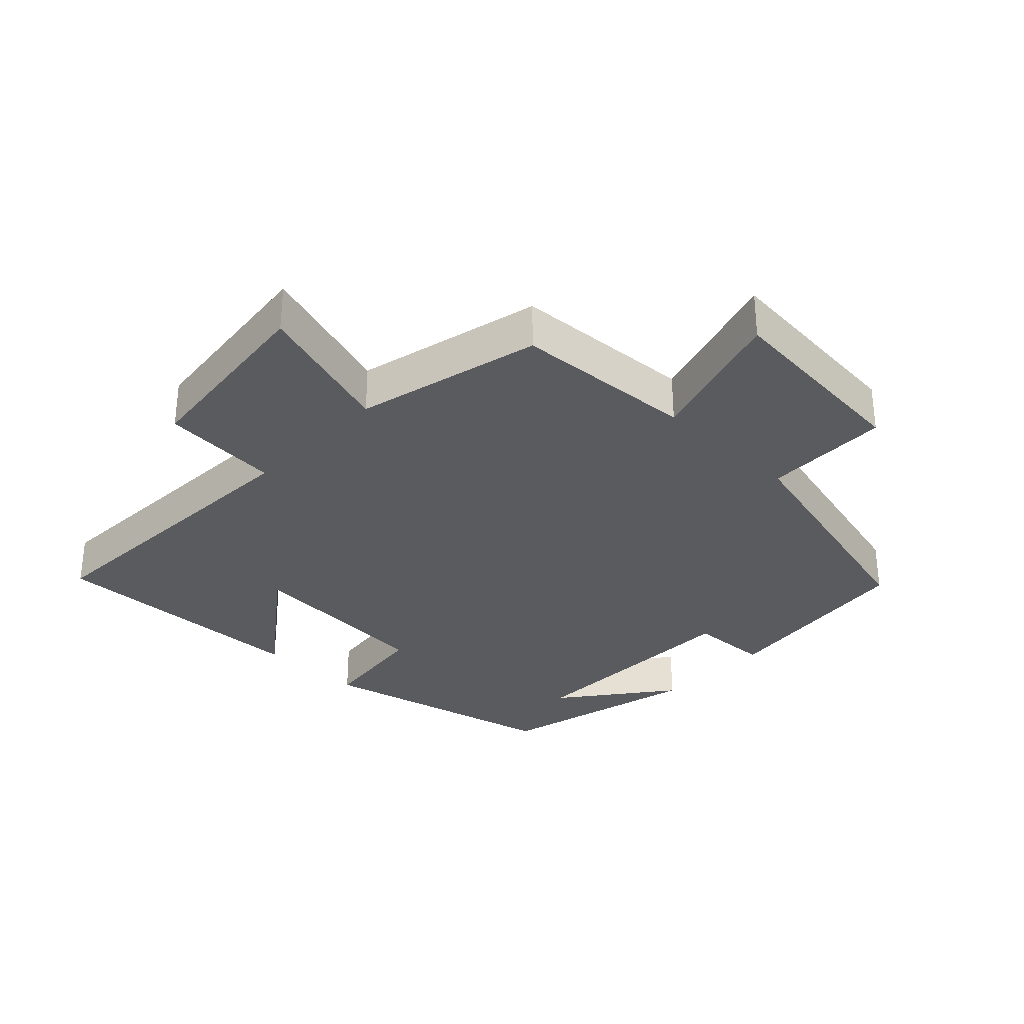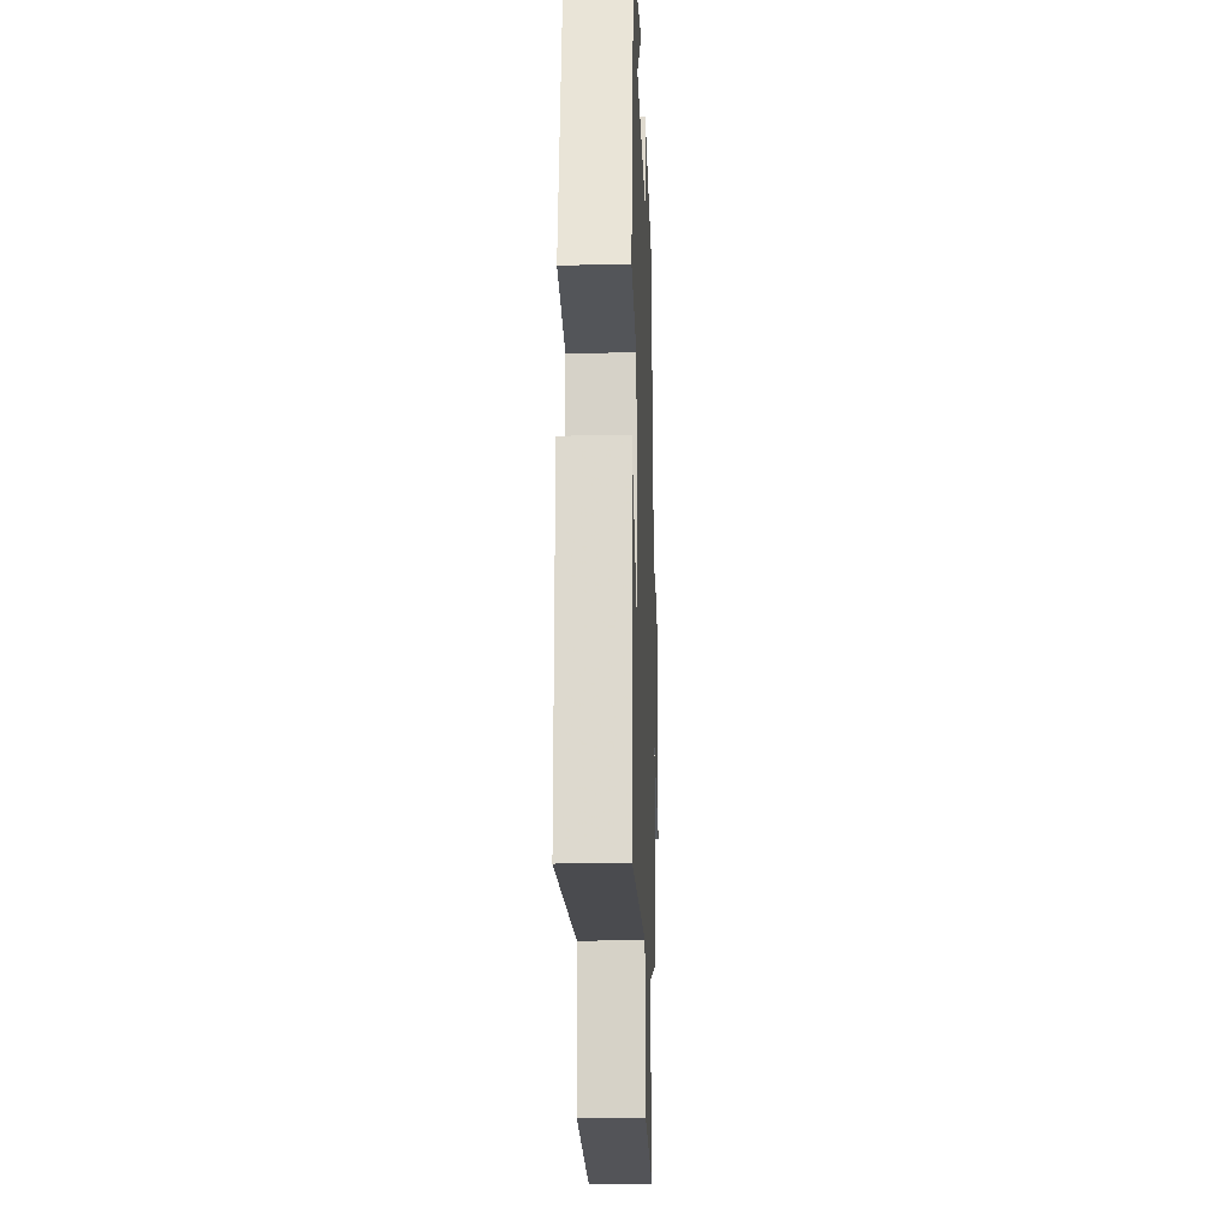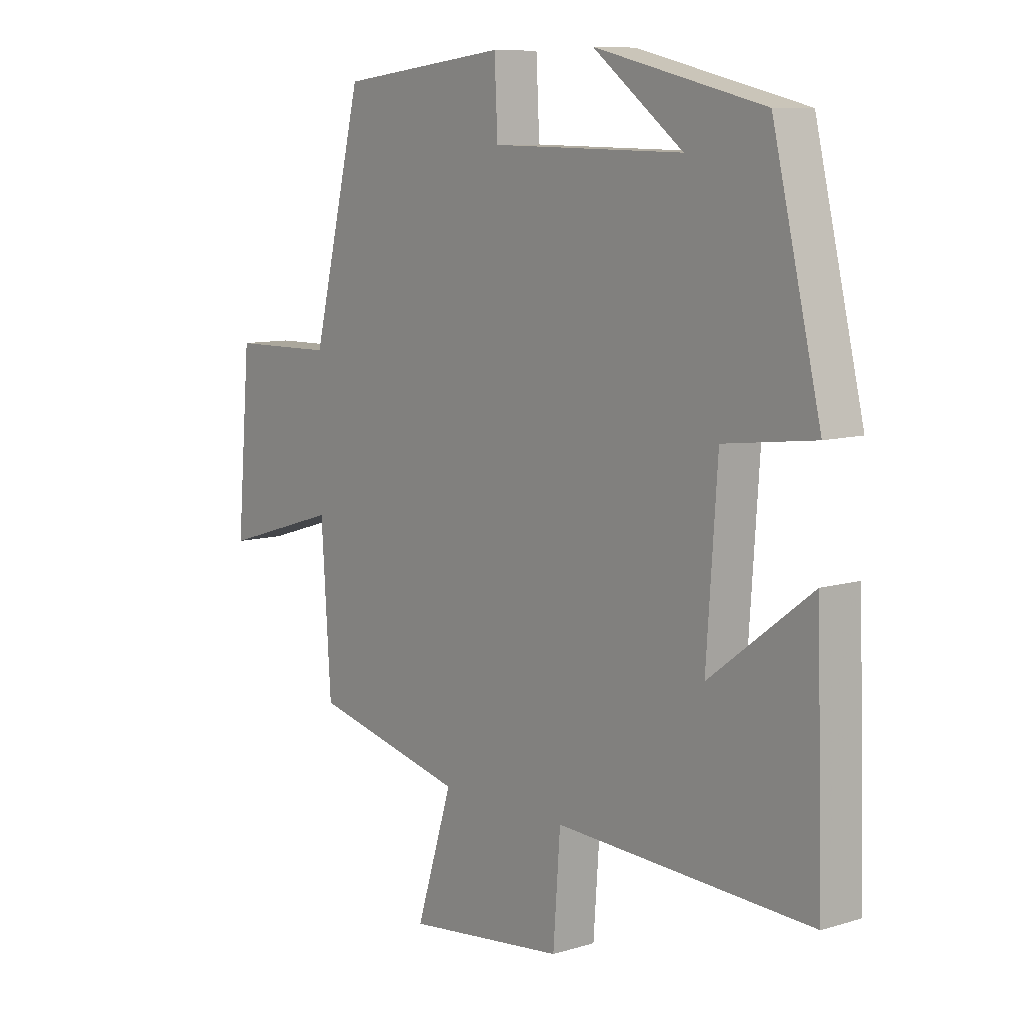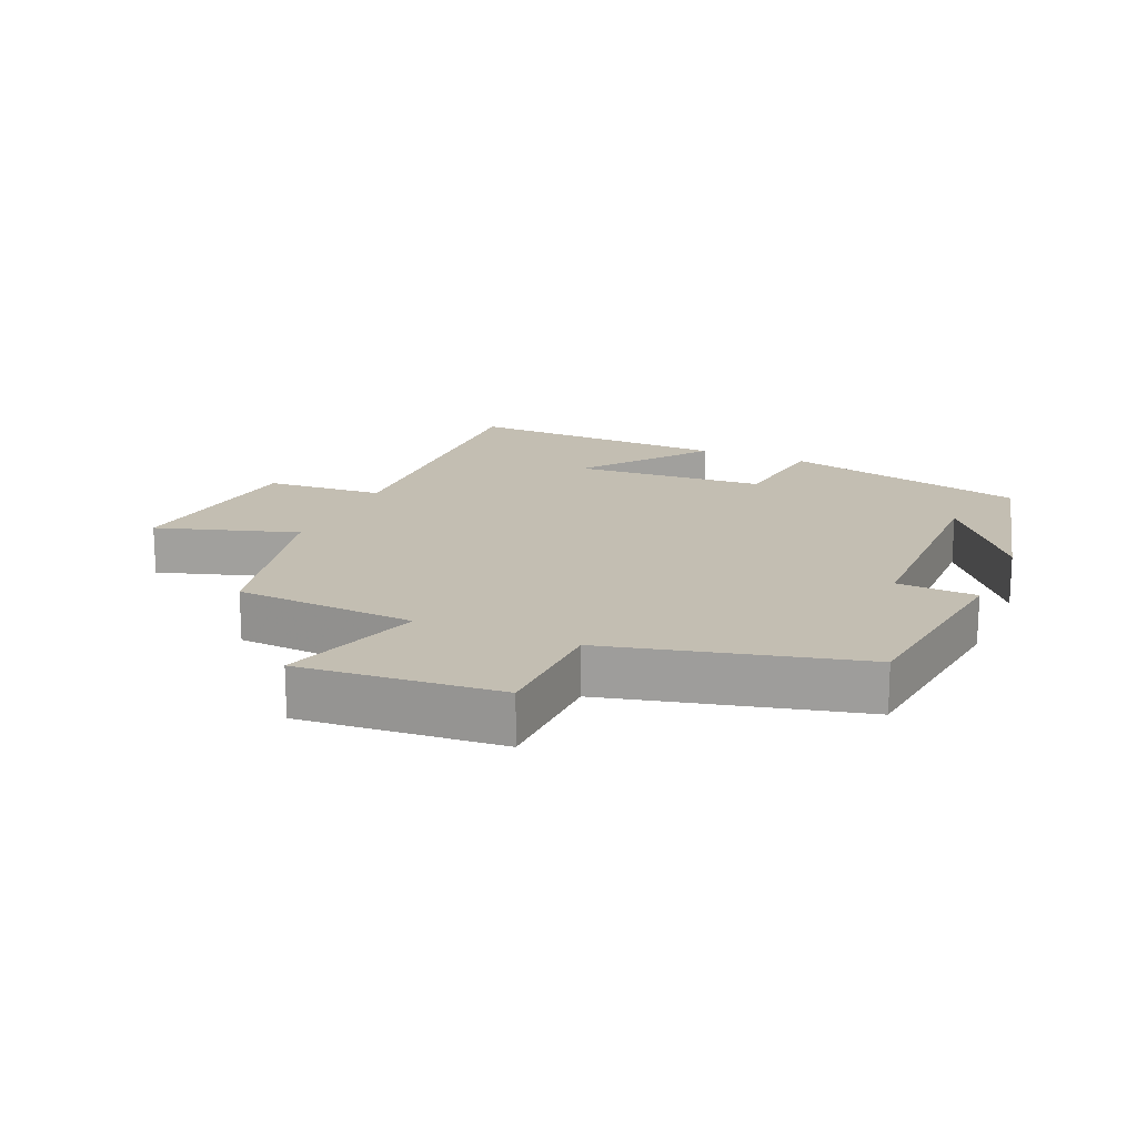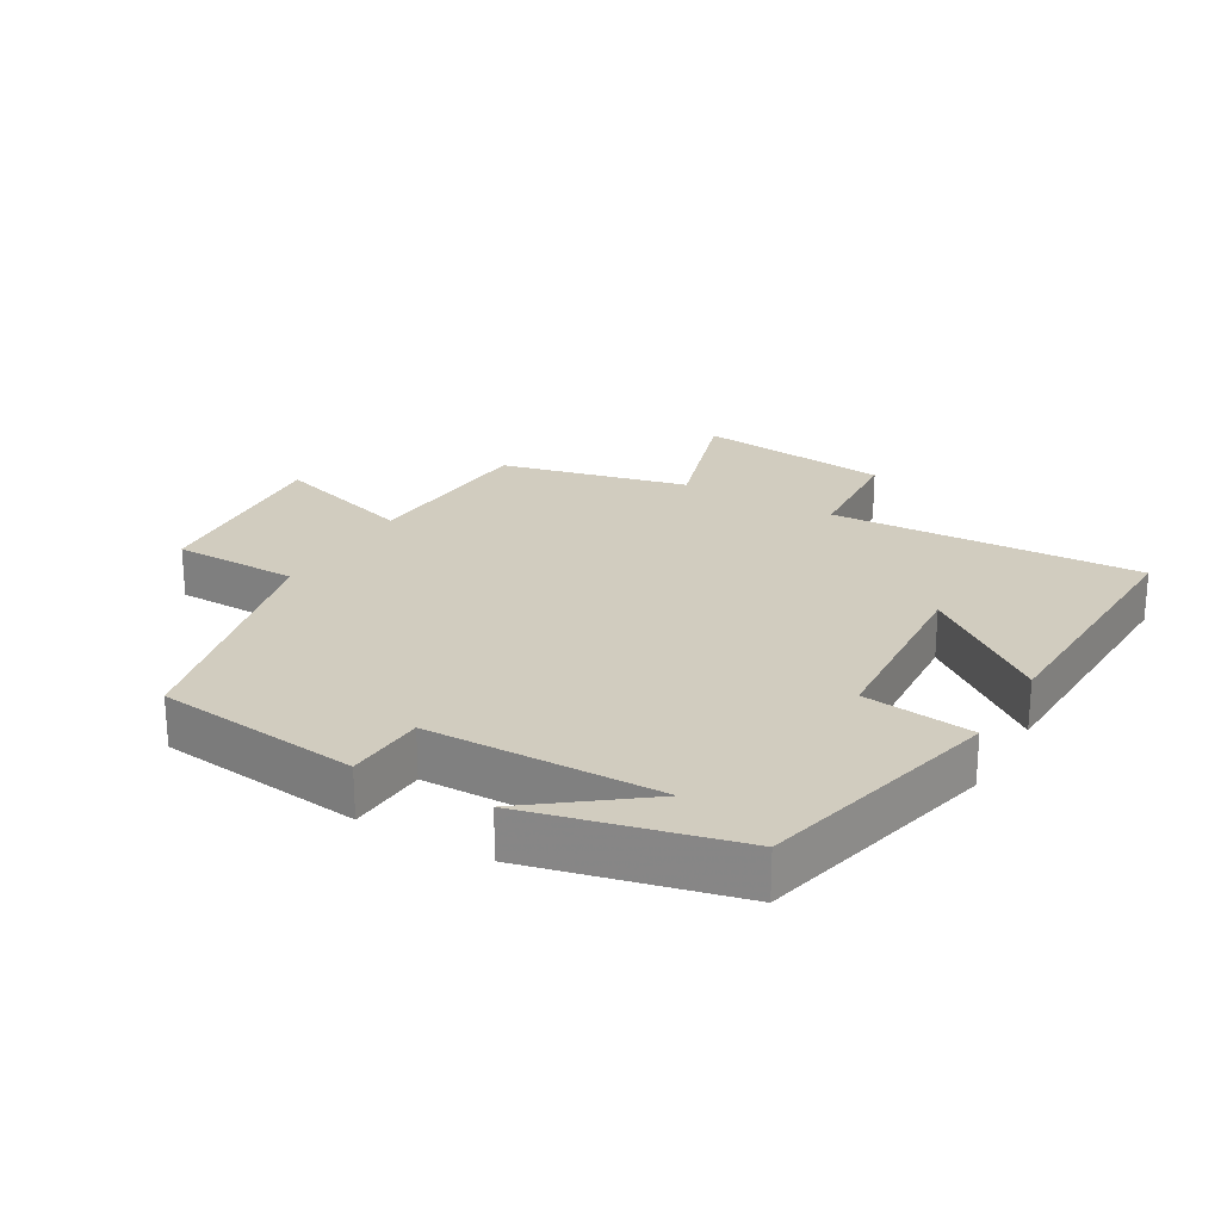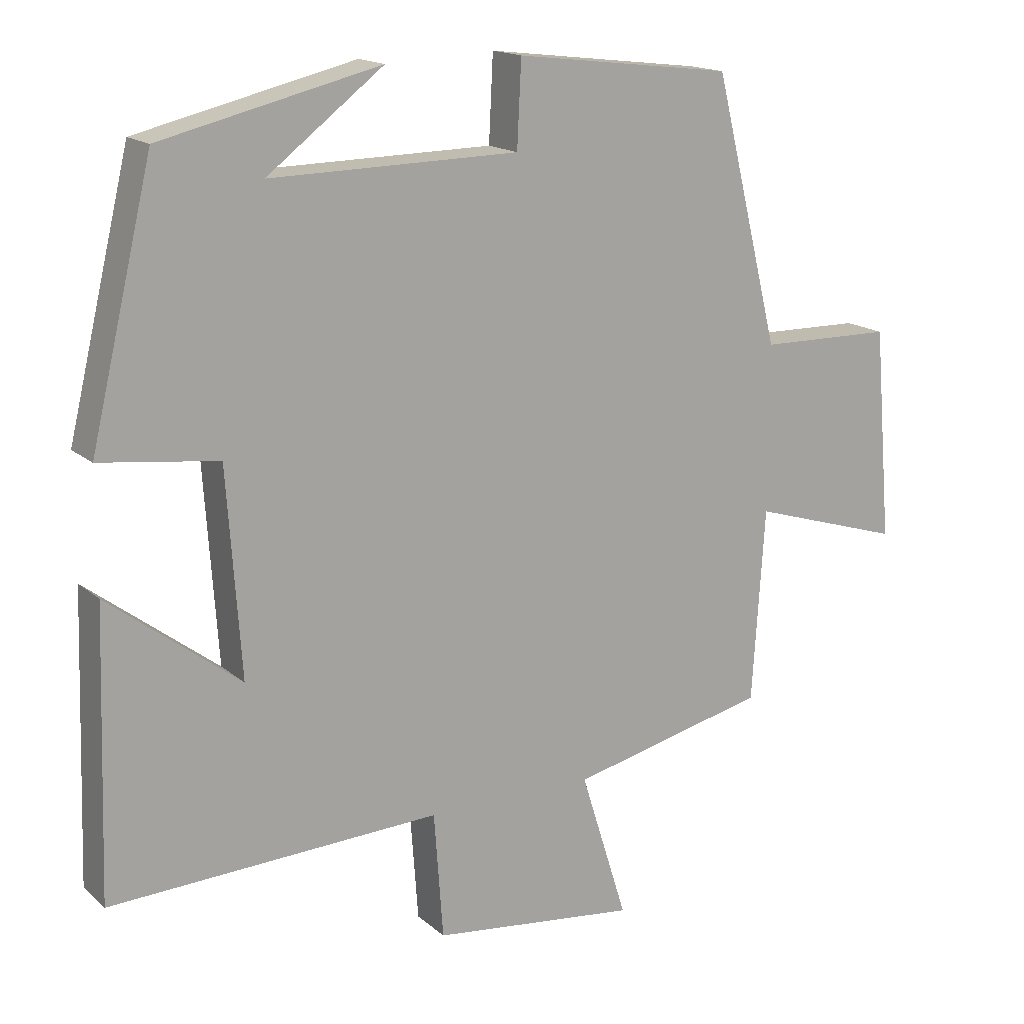
<metadata>
{"format":"obj","ext":"obj","renderer":"f3d","projection":"perspective","resolution":1024,"background":"white","views":[{"elev":-32.0,"azim":-134.0,"up":"+Y"},{"elev":-16.9,"azim":91.9,"up":"+Z"},{"elev":9.0,"azim":51.1,"up":"+Z"},{"elev":17.3,"azim":-66.5,"up":"+Y"},{"elev":23.8,"azim":30.2,"up":"+Y"},{"elev":16.2,"azim":148.9,"up":"+Z"}]}
</metadata>
<code>
v 0.513 0.07 -0.521
v 0.041 0.07 -0.5
v 0.028 0.07 -0.68
v -0.266 0.07 -0.714
v -0.199 0.07 -0.5
v -0.482 0.07 -0.433
v -0.5 0.07 -0.157
v -0.718 0.07 -0.224
v -0.692 0.07 0.08
v -0.5 0.07 0.083
v -0.406 0.07 0.463
v -0.095 0.07 0.5
v -0.089 0.07 0.379
v 0.265 0.07 0.373
v 0.099 0.07 0.5
v 0.411 0.07 0.425
v 0.5 0.07 0.053
v 0.332 0.07 0.032
v 0.312 0.07 -0.26
v 0.5 0.07 -0.117
v 0.513 0 -0.521
v 0.041 0 -0.5
v 0.028 0 -0.68
v -0.266 0 -0.714
v -0.199 0 -0.5
v -0.482 0 -0.433
v -0.5 0 -0.157
v -0.718 0 -0.224
v -0.692 0 0.08
v -0.5 0 0.083
v -0.406 0 0.463
v -0.095 0 0.5
v -0.089 0 0.379
v 0.265 0 0.373
v 0.099 0 0.5
v 0.411 0 0.425
v 0.5 0 0.053
v 0.332 0 0.032
v 0.312 0 -0.26
v 0.5 0 -0.117
f 19 20 1 2
f 18 19 2
f 16 17 18
f 16 18 2
f 14 15 16
f 14 16 2
f 13 14 2
f 10 11 12 13
f 10 13 2 3
f 7 8 9 10
f 5 6 7 10
f 5 10 3
f 3 4 5
f 22 21 40 39
f 22 39 38
f 38 37 36
f 22 38 36
f 36 35 34
f 22 36 34
f 22 34 33
f 33 32 31 30
f 23 22 33 30
f 30 29 28 27
f 30 27 26 25
f 23 30 25
f 25 24 23
f 1 21 22 2
f 2 22 23 3
f 3 23 24 4
f 4 24 25 5
f 5 25 26 6
f 6 26 27 7
f 7 27 28 8
f 8 28 29 9
f 9 29 30 10
f 10 30 31 11
f 11 31 32 12
f 12 32 33 13
f 13 33 34 14
f 14 34 35 15
f 15 35 36 16
f 16 36 37 17
f 17 37 38 18
f 18 38 39 19
f 19 39 40 20
f 20 40 21 1

</code>
